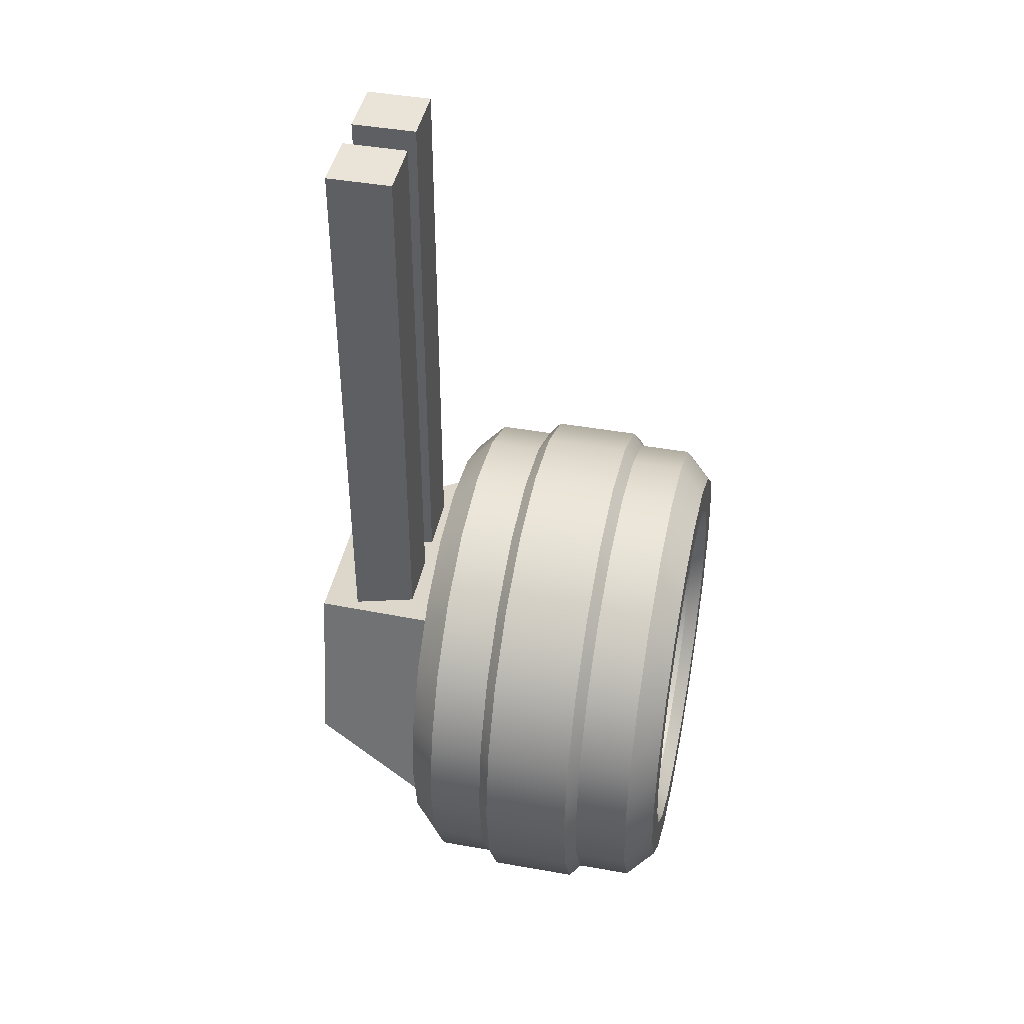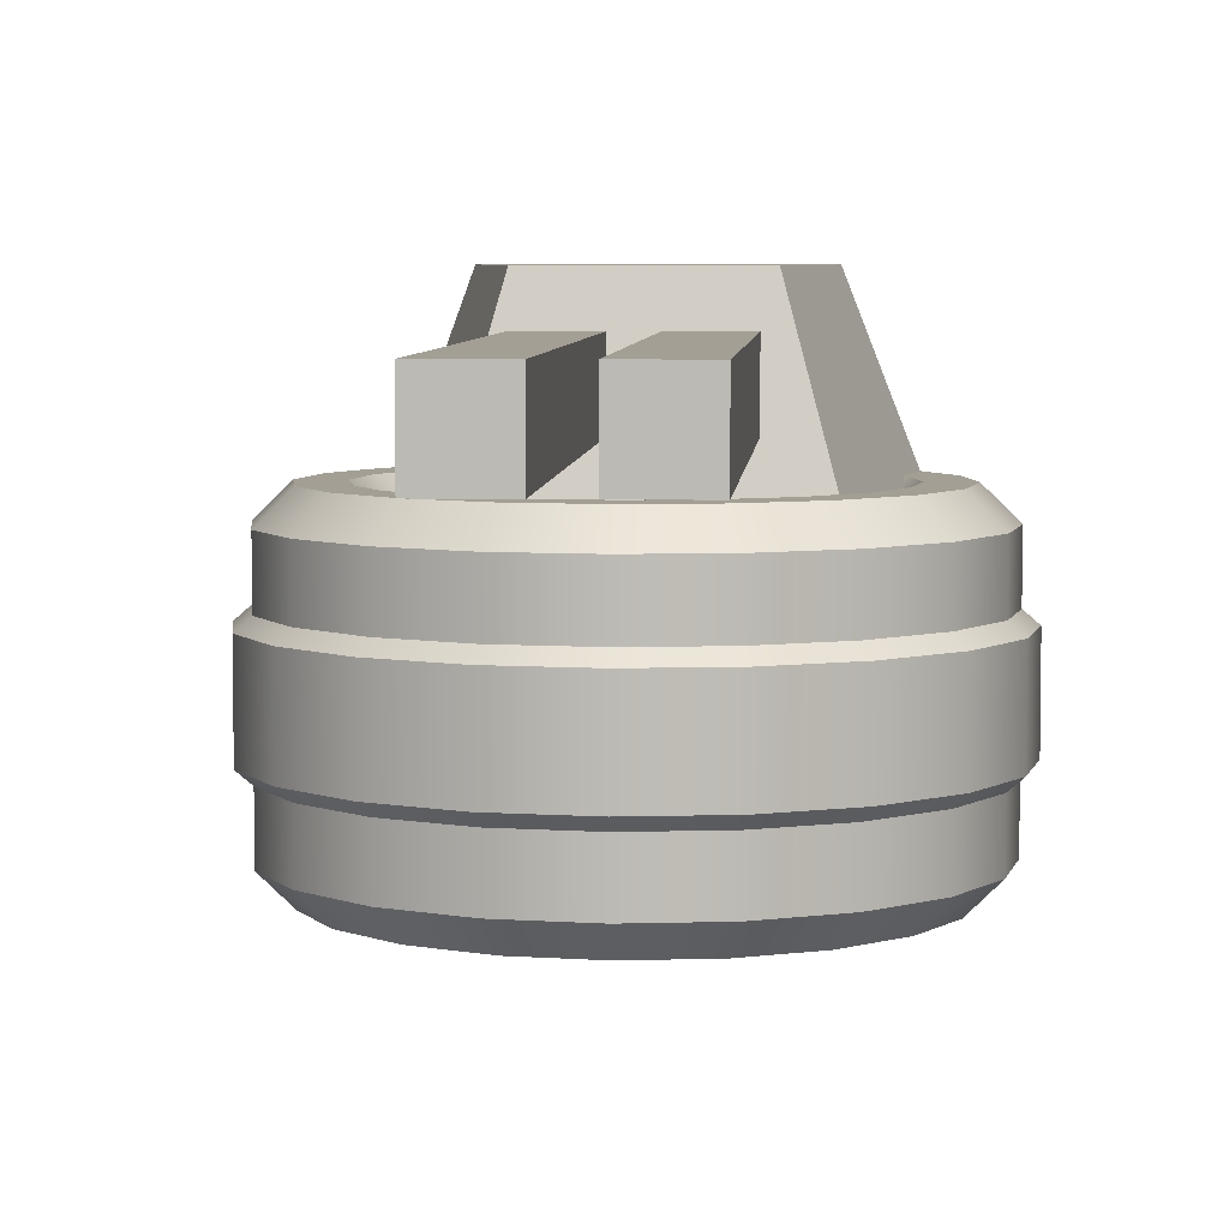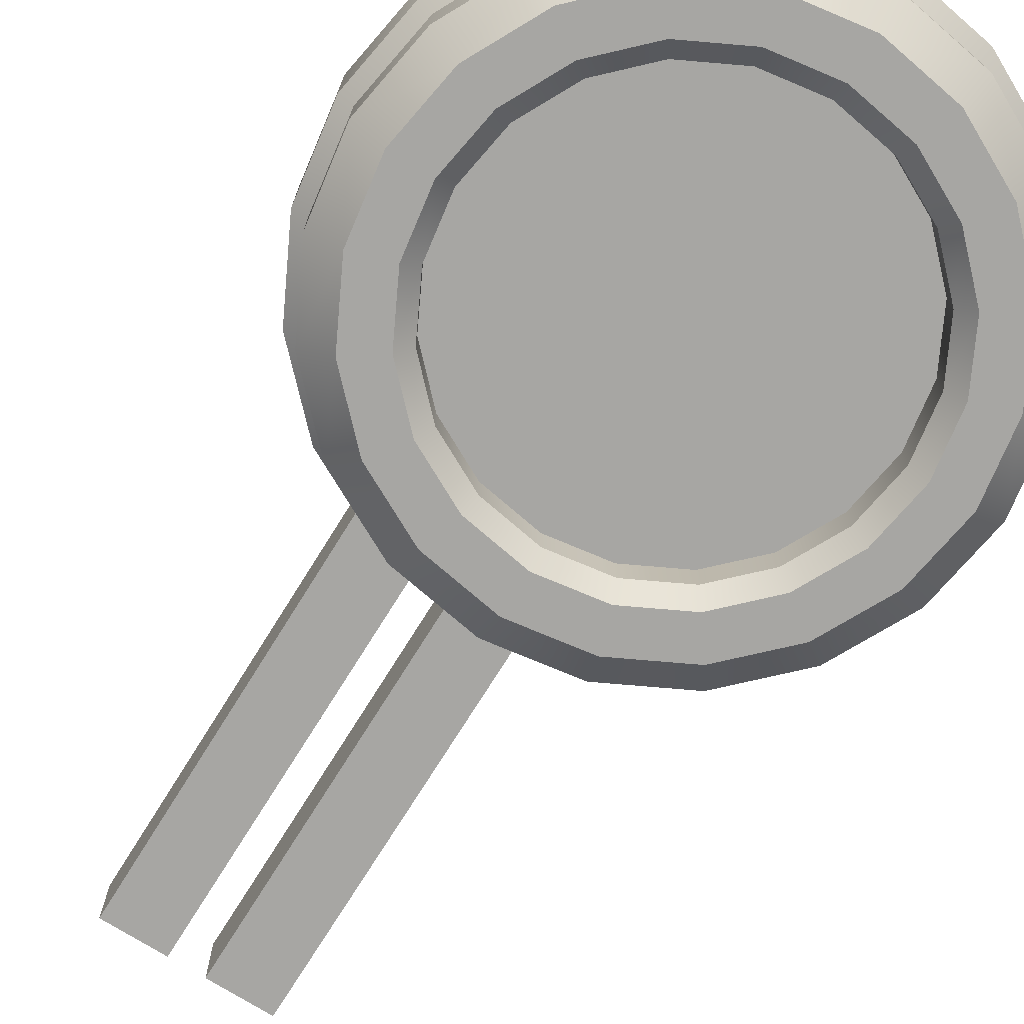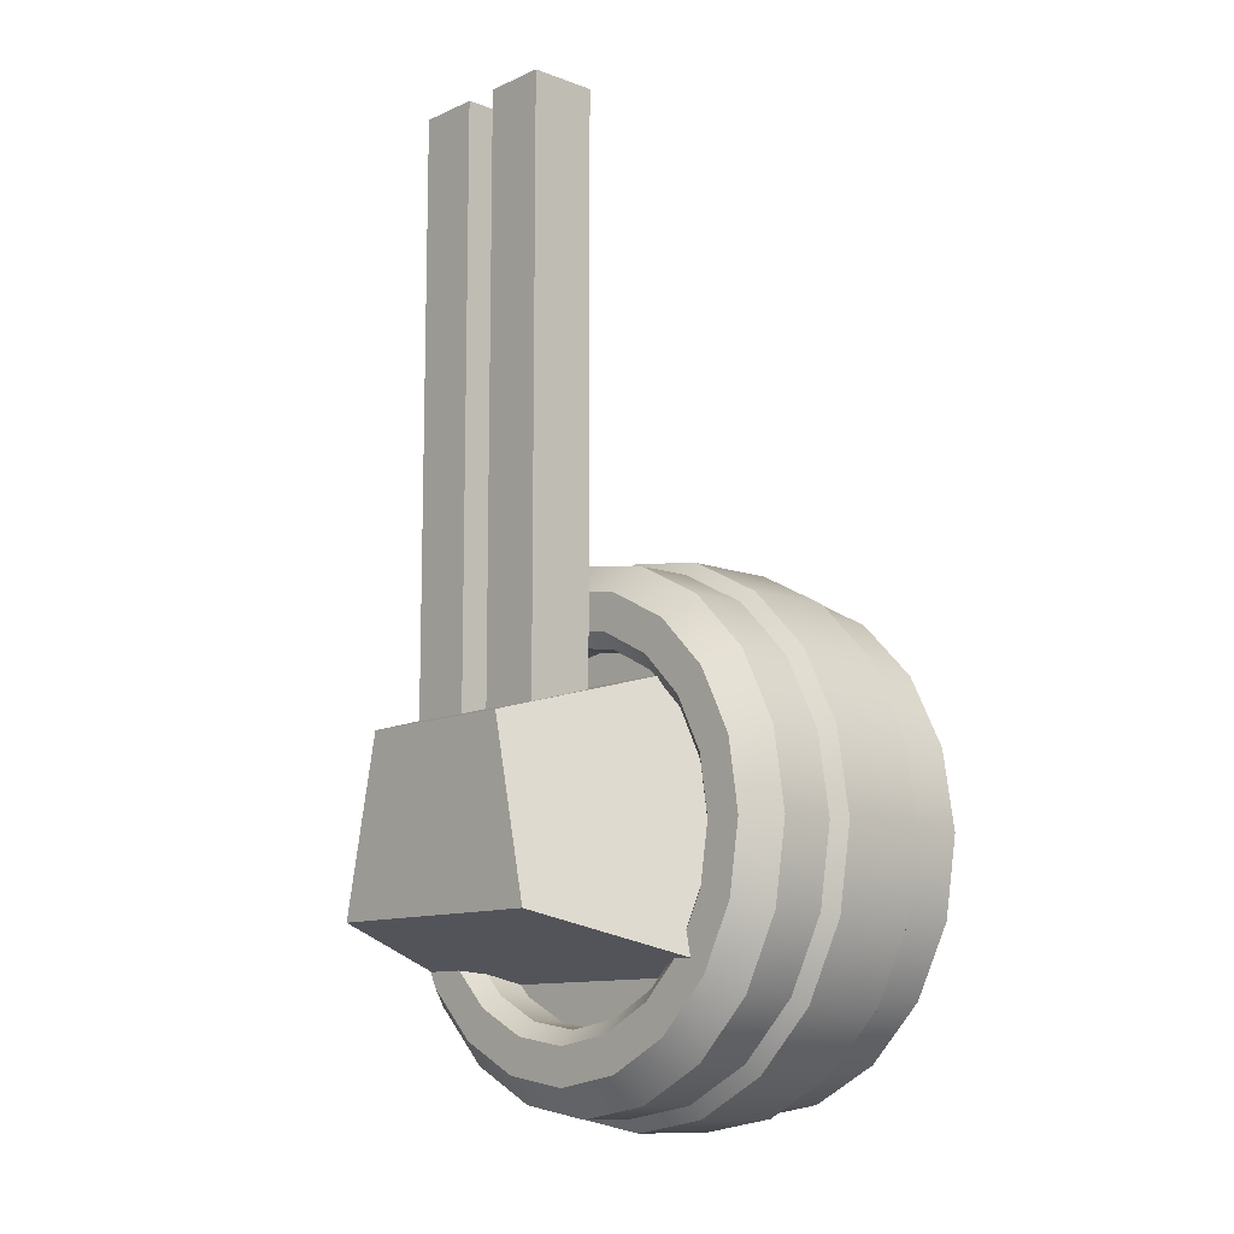
<metadata>
{"format":"obj","ext":"obj","renderer":"f3d","projection":"perspective","resolution":1024,"background":"white","views":[{"elev":43.5,"azim":-78.2,"up":"+Z"},{"elev":5.6,"azim":3.6,"up":"+Y"},{"elev":-74.1,"azim":148.1,"up":"+Y"},{"elev":-11.1,"azim":-132.3,"up":"+Z"}]}
</metadata>
<code>
o laser_turret_TurretGun.007
v -0.5723 4.133 0.5573
v -0.5723 4.133 5.318
v -0.5723 4.644 5.318
v -0.5723 4.644 0.5573
v -0.0927 4.644 5.318
v -0.0927 4.644 0.5573
v -0.0927 4.133 5.318
v -0.0927 4.133 0.5573
v -1.457 3.442 -1.019
v -0.9846 3.442 1.125
v -0.576 4.959 0.7151
v -0.8679 4.959 -0.6091
v 0.7454 4.959 0.7151
v 1.037 4.959 -0.6091
v 1.154 3.442 1.125
v 1.626 3.442 -1.019
v 0.6056 1.951 1.864
v 0.5389 1.738 1.659
v 1.025 1.738 1.411
v 1.152 1.951 1.586
v -1e-05 1.951 1.96
v -1e-05 1.738 1.744
v 1.411 1.738 1.025
v 1.586 1.951 1.152
v 1.659 1.738 0.5389
v 1.864 1.951 0.6056
v 1.744 1.738 2e-06
v 1.96 1.951 2e-06
v 1.659 1.738 -0.5389
v 1.864 1.951 -0.6056
v 1.411 1.738 -1.025
v 1.586 1.951 -1.152
v 1.025 1.738 -1.411
v 1.152 1.951 -1.586
v 0.5389 1.738 -1.659
v 0.6056 1.951 -1.864
v -1e-05 1.738 -1.744
v -1e-05 1.951 -1.96
v -0.5389 1.738 -1.659
v -0.6056 1.951 -1.864
v -1.025 1.738 -1.411
v -1.152 1.951 -1.586
v -1.411 1.738 -1.025
v -1.586 1.951 -1.152
v -1.659 1.738 -0.5389
v -1.864 1.951 -0.6056
v -1.744 1.738 3e-06
v -1.96 1.951 3e-06
v -1.659 1.738 0.5389
v -1.864 1.951 0.6056
v -1.411 1.738 1.025
v -1.586 1.951 1.152
v -1.025 1.738 1.411
v -1.152 1.951 1.586
v -0.5389 1.738 1.659
v -0.6056 1.951 1.864
v 0.6056 3.657 1.864
v 0.5389 3.87 1.659
v -5e-06 3.87 1.744
v -1e-05 3.657 1.96
v 1.152 3.657 1.586
v 1.025 3.87 1.411
v 1.586 3.657 1.152
v 1.411 3.87 1.025
v 1.864 3.657 0.6056
v 1.659 3.87 0.5389
v 1.96 3.657 2e-06
v 1.744 3.87 2e-06
v 1.864 3.657 -0.6056
v 1.659 3.87 -0.5389
v 1.586 3.657 -1.152
v 1.411 3.87 -1.025
v 1.152 3.657 -1.586
v 1.025 3.87 -1.411
v 0.6056 3.657 -1.864
v 0.5389 3.87 -1.659
v -1e-05 3.657 -1.96
v -5e-06 3.87 -1.744
v -0.6056 3.657 -1.864
v -0.5389 3.87 -1.659
v -1.152 3.657 -1.586
v -1.025 3.87 -1.411
v -1.586 3.657 -1.152
v -1.411 3.87 -1.025
v -1.864 3.657 -0.6056
v -1.659 3.87 -0.5389
v -1.96 3.657 3e-06
v -1.744 3.87 3e-06
v -1.864 3.657 0.6056
v -1.659 3.87 0.5389
v -1.586 3.657 1.152
v -1.411 3.87 1.025
v -1.152 3.657 1.586
v -1.025 3.87 1.411
v -0.6056 3.657 1.864
v -0.5389 3.87 1.659
v 0.7918 2.108 1.09
v 0.4163 2.108 1.281
v -1e-05 2.108 2e-06
v 1.09 2.108 0.7918
v 1.281 2.108 0.4163
v 1.347 2.108 2e-06
v 1.281 2.108 -0.4163
v 1.09 2.108 -0.7918
v 0.7918 2.108 -1.09
v 0.4163 2.108 -1.281
v -1e-05 2.108 -1.347
v -0.4163 2.108 -1.281
v -0.7918 2.108 -1.09
v -1.09 2.108 -0.7918
v -1.281 2.108 -0.4163
v -1.347 2.108 3e-06
v -1.281 2.108 0.4163
v -1.09 2.108 0.7918
v -0.7918 2.108 1.09
v -0.4163 2.108 1.281
v -5e-06 2.108 1.347
v 0.4163 3.5 1.281
v 0.7918 3.5 1.09
v -5e-06 3.5 2e-06
v 1.09 3.5 0.7918
v 1.281 3.5 0.4163
v 1.347 3.5 2e-06
v 1.281 3.5 -0.4163
v 1.09 3.5 -0.7918
v 0.7918 3.5 -1.09
v 0.4163 3.5 -1.281
v -5e-06 3.5 -1.347
v -0.4163 3.5 -1.281
v -0.7918 3.5 -1.09
v -1.09 3.5 -0.7918
v -1.281 3.5 -0.4163
v -1.347 3.5 3e-06
v -1.281 3.5 0.4163
v -1.09 3.5 0.7918
v -0.7918 3.5 1.09
v -0.4163 3.5 1.281
v -5e-06 3.5 1.347
v 0.451 1.738 1.388
v 0.4163 1.849 1.281
v 0.7918 1.849 1.09
v 0.8579 1.738 1.181
v -5e-06 1.738 1.46
v -1e-05 1.849 1.347
v 1.09 1.849 0.7918
v 1.181 1.738 0.8579
v 1.281 1.849 0.4163
v 1.388 1.738 0.451
v 1.347 1.849 2e-06
v 1.46 1.738 2e-06
v 1.281 1.849 -0.4163
v 1.388 1.738 -0.451
v 1.09 1.849 -0.7918
v 1.181 1.738 -0.8579
v 0.7918 1.849 -1.09
v 0.8579 1.738 -1.181
v 0.4163 1.849 -1.281
v 0.451 1.738 -1.388
v -1e-05 1.849 -1.347
v -1e-05 1.738 -1.46
v -0.4163 1.849 -1.281
v -0.451 1.738 -1.388
v -0.7918 1.849 -1.09
v -0.8579 1.738 -1.181
v -1.09 1.849 -0.7918
v -1.181 1.738 -0.8579
v -1.281 1.849 -0.4163
v -1.388 1.738 -0.451
v -1.347 1.849 3e-06
v -1.46 1.738 3e-06
v -1.281 1.849 0.4163
v -1.388 1.738 0.451
v -1.09 1.849 0.7918
v -1.181 1.738 0.8579
v -0.7918 1.849 1.09
v -0.8579 1.738 1.181
v -0.4163 1.849 1.281
v -0.451 1.738 1.388
v 0.8579 3.87 1.181
v 0.7918 3.759 1.09
v 0.4163 3.759 1.281
v 0.451 3.87 1.388
v 1.181 3.87 0.8579
v 1.09 3.759 0.7918
v -5e-06 3.759 1.347
v -5e-06 3.87 1.46
v 1.388 3.87 0.451
v 1.281 3.759 0.4163
v 1.46 3.87 2e-06
v 1.347 3.759 2e-06
v 1.388 3.87 -0.451
v 1.281 3.759 -0.4163
v 1.181 3.87 -0.8579
v 1.09 3.759 -0.7918
v 0.8579 3.87 -1.181
v 0.7918 3.759 -1.09
v 0.451 3.87 -1.388
v 0.4163 3.759 -1.281
v -5e-06 3.87 -1.46
v -1e-05 3.759 -1.347
v -0.451 3.87 -1.388
v -0.4163 3.759 -1.281
v -0.8579 3.87 -1.181
v -0.7918 3.759 -1.09
v -1.181 3.87 -0.8579
v -1.09 3.759 -0.7918
v -1.388 3.87 -0.451
v -1.281 3.759 -0.4163
v -1.46 3.87 3e-06
v -1.347 3.759 3e-06
v -1.388 3.87 0.451
v -1.281 3.759 0.4163
v -1.181 3.87 0.8579
v -1.09 3.759 0.7918
v -0.8579 3.87 1.181
v -0.7918 3.759 1.09
v -0.451 3.87 1.388
v -0.4163 3.759 1.281
v -1.666 3.145 -1.21
v -1.666 2.464 -1.21
v -1.958 2.464 -0.6363
v -1.958 3.145 -0.6363
v -1.21 3.145 -1.666
v -1.21 2.464 -1.666
v -0.6363 3.145 -1.958
v -0.6363 2.464 -1.958
v -1e-05 3.145 -2.059
v -5e-06 2.464 -2.059
v 0.6363 3.145 -1.958
v 0.6363 2.464 -1.958
v 1.21 3.145 -1.666
v 1.21 2.464 -1.666
v 1.666 3.145 -1.21
v 1.666 2.464 -1.21
v 1.958 3.145 -0.6363
v 1.958 2.464 -0.6363
v 2.059 3.145 2e-06
v 2.059 2.464 2e-06
v 1.958 3.145 0.6363
v 1.958 2.464 0.6363
v 1.666 3.145 1.21
v 1.666 2.464 1.21
v 1.21 3.145 1.666
v 1.21 2.464 1.666
v 0.6363 3.145 1.958
v 0.6363 2.464 1.958
v -1e-05 3.145 2.059
v -1e-05 2.464 2.059
v -0.6363 3.145 1.958
v -0.6363 2.464 1.958
v -1.21 3.145 1.666
v -1.21 2.464 1.666
v -1.666 3.145 1.21
v -1.666 2.464 1.21
v -1.958 3.145 0.6363
v -1.958 2.464 0.6363
v -2.059 3.145 3e-06
v -2.059 2.464 3e-06
v 1.152 2.378 1.586
v 0.6056 2.378 1.864
v 1.586 2.378 1.152
v 1.864 2.378 0.6056
v 1.96 2.378 2e-06
v 1.864 2.378 -0.6056
v 1.586 2.378 -1.152
v 1.152 2.378 -1.586
v 0.6056 2.378 -1.864
v -1e-05 2.378 -1.96
v -0.6056 2.378 -1.864
v -1.152 2.378 -1.586
v -1.586 2.378 -1.152
v -1.864 2.378 -0.6056
v -1.96 2.378 3e-06
v -1.864 2.378 0.6056
v -1.586 2.378 1.152
v -1.152 2.378 1.586
v -0.6056 2.378 1.864
v -1e-05 2.378 1.96
v -1.152 3.231 -1.586
v -1.586 3.231 -1.152
v -0.6056 3.231 -1.864
v -5e-06 3.231 -1.96
v 0.6056 3.231 -1.864
v 1.152 3.231 -1.586
v 1.586 3.231 -1.152
v 1.864 3.231 -0.6056
v 1.96 3.231 2e-06
v 1.864 3.231 0.6056
v 1.586 3.231 1.152
v 1.152 3.231 1.586
v 0.6056 3.231 1.864
v -5e-06 3.231 1.96
v -0.6056 3.231 1.864
v -1.152 3.231 1.586
v -1.586 3.231 1.152
v -1.864 3.231 0.6056
v -1.96 3.231 3e-06
v -1.864 3.231 -0.6056
v 0.1745 4.133 0.5573
v 0.1745 4.133 5.318
v 0.1745 4.644 5.318
v 0.1745 4.644 0.5573
v 0.654 4.644 5.318
v 0.654 4.644 0.5573
v 0.654 4.133 5.318
v 0.654 4.133 0.5573
f 2 4 1
f 3 6 4
f 5 8 6
f 7 1 8
f 7 3 2
f 1 6 8
f 10 12 9
f 11 14 12
f 14 15 16
f 15 9 16
f 10 13 11
f 9 14 16
f 300 302 299
f 301 304 302
f 303 306 304
f 305 299 306
f 305 301 300
f 299 304 306
f 2 3 4
f 3 5 6
f 5 7 8
f 7 2 1
f 7 5 3
f 1 4 6
f 10 11 12
f 11 13 14
f 14 13 15
f 15 10 9
f 10 15 13
f 9 12 14
f 300 301 302
f 301 303 304
f 303 305 306
f 305 300 299
f 305 303 301
f 299 302 304
f 17 19 20
f 17 22 18
f 20 23 24
f 24 25 26
f 25 28 26
f 28 29 30
f 29 32 30
f 31 34 32
f 33 36 34
f 36 37 38
f 37 40 38
f 40 41 42
f 42 43 44
f 43 46 44
f 45 48 46
f 48 49 50
f 50 51 52
f 51 54 52
f 53 56 54
f 56 22 21
f 57 59 60
f 57 62 58
f 61 64 62
f 64 65 66
f 66 67 68
f 67 70 68
f 69 72 70
f 72 73 74
f 74 75 76
f 75 78 76
f 78 79 80
f 79 82 80
f 81 84 82
f 84 85 86
f 85 88 86
f 88 89 90
f 89 92 90
f 92 93 94
f 94 95 96
f 96 60 59
f 97 98 99
f 100 97 99
f 101 100 99
f 102 101 99
f 103 102 99
f 104 103 99
f 105 104 99
f 106 105 99
f 107 106 99
f 108 107 99
f 109 108 99
f 110 109 99
f 111 110 99
f 112 111 99
f 113 112 99
f 114 113 99
f 115 114 99
f 116 115 99
f 117 116 99
f 98 117 99
f 118 119 120
f 119 121 120
f 121 122 120
f 122 123 120
f 123 124 120
f 124 125 120
f 125 126 120
f 126 127 120
f 127 128 120
f 128 129 120
f 129 130 120
f 130 131 120
f 131 132 120
f 132 133 120
f 133 134 120
f 134 135 120
f 135 136 120
f 136 137 120
f 137 138 120
f 138 118 120
f 139 141 142
f 140 143 144
f 142 145 146
f 146 147 148
f 147 150 148
f 149 152 150
f 151 154 152
f 153 156 154
f 156 157 158
f 158 159 160
f 160 161 162
f 162 163 164
f 164 165 166
f 166 167 168
f 168 169 170
f 169 172 170
f 171 174 172
f 173 176 174
f 175 178 176
f 178 144 143
f 180 182 179
f 179 184 180
f 182 185 186
f 183 188 184
f 188 189 190
f 189 192 190
f 192 193 194
f 194 195 196
f 195 198 196
f 198 199 200
f 200 201 202
f 202 203 204
f 203 206 204
f 205 208 206
f 207 210 208
f 210 211 212
f 212 213 214
f 214 215 216
f 216 217 218
f 218 186 185
f 18 142 19
f 19 146 23
f 23 148 25
f 27 148 150
f 27 152 29
f 29 154 31
f 33 154 156
f 35 156 158
f 37 158 160
f 39 160 162
f 41 162 164
f 43 164 166
f 45 166 168
f 47 168 170
f 47 172 49
f 51 172 174
f 51 176 53
f 53 178 55
f 22 178 143
f 18 143 139
f 58 179 182
f 62 183 179
f 64 187 183
f 68 187 66
f 68 191 189
f 70 193 191
f 74 193 72
f 76 195 74
f 78 197 76
f 80 199 78
f 80 203 201
f 84 203 82
f 86 205 84
f 86 209 207
f 90 209 88
f 90 213 211
f 94 213 92
f 94 217 215
f 96 186 217
f 59 182 186
f 141 98 97
f 145 97 100
f 147 100 101
f 147 102 149
f 149 103 151
f 151 104 153
f 153 105 155
f 155 106 157
f 157 107 159
f 161 107 108
f 161 109 163
f 163 110 165
f 165 111 167
f 169 111 112
f 169 113 171
f 173 113 114
f 173 115 175
f 175 116 177
f 144 116 117
f 140 117 98
f 181 119 118
f 184 119 180
f 184 122 121
f 190 122 188
f 192 123 190
f 194 124 192
f 196 125 194
f 196 127 126
f 198 128 127
f 200 129 128
f 202 130 129
f 206 130 204
f 206 132 131
f 210 132 208
f 210 134 133
f 214 134 212
f 214 136 135
f 218 136 216
f 185 137 218
f 181 138 185
f 220 222 219
f 219 224 220
f 223 226 224
f 226 227 228
f 228 229 230
f 229 232 230
f 231 234 232
f 234 235 236
f 235 238 236
f 237 240 238
f 239 242 240
f 242 243 244
f 244 245 246
f 245 248 246
f 247 250 248
f 250 251 252
f 252 253 254
f 253 256 254
f 255 258 256
f 257 221 258
f 17 259 260
f 20 261 259
f 24 262 261
f 28 262 26
f 28 264 263
f 32 264 30
f 32 266 265
f 34 267 266
f 36 268 267
f 38 269 268
f 42 269 40
f 42 271 270
f 46 271 44
f 48 272 46
f 48 274 273
f 52 274 50
f 52 276 275
f 56 276 54
f 21 277 56
f 17 278 21
f 280 81 279
f 279 79 281
f 281 77 282
f 282 75 283
f 283 73 284
f 284 71 285
f 286 71 69
f 286 67 287
f 288 67 65
f 288 63 289
f 289 61 290
f 290 57 291
f 292 57 60
f 293 60 95
f 293 93 294
f 295 93 91
f 295 89 296
f 296 87 297
f 297 85 298
f 280 85 83
f 271 221 220
f 280 222 298
f 280 223 219
f 271 224 270
f 279 225 223
f 270 226 269
f 281 227 225
f 269 228 268
f 283 227 282
f 267 228 230
f 284 229 283
f 266 230 232
f 284 233 231
f 266 234 265
f 285 235 233
f 265 236 264
f 287 235 286
f 263 236 238
f 288 237 287
f 262 238 240
f 289 239 288
f 261 240 242
f 290 241 289
f 259 242 244
f 290 245 243
f 259 246 260
f 291 247 245
f 260 248 278
f 293 247 292
f 277 248 250
f 294 249 293
f 276 250 252
f 295 251 294
f 275 252 254
f 295 255 253
f 275 256 274
f 296 257 255
f 274 258 273
f 298 257 297
f 272 258 221
f 17 18 19
f 17 21 22
f 20 19 23
f 24 23 25
f 25 27 28
f 28 27 29
f 29 31 32
f 31 33 34
f 33 35 36
f 36 35 37
f 37 39 40
f 40 39 41
f 42 41 43
f 43 45 46
f 45 47 48
f 48 47 49
f 50 49 51
f 51 53 54
f 53 55 56
f 56 55 22
f 57 58 59
f 57 61 62
f 61 63 64
f 64 63 65
f 66 65 67
f 67 69 70
f 69 71 72
f 72 71 73
f 74 73 75
f 75 77 78
f 78 77 79
f 79 81 82
f 81 83 84
f 84 83 85
f 85 87 88
f 88 87 89
f 89 91 92
f 92 91 93
f 94 93 95
f 96 95 60
f 139 140 141
f 140 139 143
f 142 141 145
f 146 145 147
f 147 149 150
f 149 151 152
f 151 153 154
f 153 155 156
f 156 155 157
f 158 157 159
f 160 159 161
f 162 161 163
f 164 163 165
f 166 165 167
f 168 167 169
f 169 171 172
f 171 173 174
f 173 175 176
f 175 177 178
f 178 177 144
f 180 181 182
f 179 183 184
f 182 181 185
f 183 187 188
f 188 187 189
f 189 191 192
f 192 191 193
f 194 193 195
f 195 197 198
f 198 197 199
f 200 199 201
f 202 201 203
f 203 205 206
f 205 207 208
f 207 209 210
f 210 209 211
f 212 211 213
f 214 213 215
f 216 215 217
f 218 217 186
f 18 139 142
f 19 142 146
f 23 146 148
f 27 25 148
f 27 150 152
f 29 152 154
f 33 31 154
f 35 33 156
f 37 35 158
f 39 37 160
f 41 39 162
f 43 41 164
f 45 43 166
f 47 45 168
f 47 170 172
f 51 49 172
f 51 174 176
f 53 176 178
f 22 55 178
f 18 22 143
f 58 62 179
f 62 64 183
f 64 66 187
f 68 189 187
f 68 70 191
f 70 72 193
f 74 195 193
f 76 197 195
f 78 199 197
f 80 201 199
f 80 82 203
f 84 205 203
f 86 207 205
f 86 88 209
f 90 211 209
f 90 92 213
f 94 215 213
f 94 96 217
f 96 59 186
f 59 58 182
f 141 140 98
f 145 141 97
f 147 145 100
f 147 101 102
f 149 102 103
f 151 103 104
f 153 104 105
f 155 105 106
f 157 106 107
f 161 159 107
f 161 108 109
f 163 109 110
f 165 110 111
f 169 167 111
f 169 112 113
f 173 171 113
f 173 114 115
f 175 115 116
f 144 177 116
f 140 144 117
f 181 180 119
f 184 121 119
f 184 188 122
f 190 123 122
f 192 124 123
f 194 125 124
f 196 126 125
f 196 198 127
f 198 200 128
f 200 202 129
f 202 204 130
f 206 131 130
f 206 208 132
f 210 133 132
f 210 212 134
f 214 135 134
f 214 216 136
f 218 137 136
f 185 138 137
f 181 118 138
f 220 221 222
f 219 223 224
f 223 225 226
f 226 225 227
f 228 227 229
f 229 231 232
f 231 233 234
f 234 233 235
f 235 237 238
f 237 239 240
f 239 241 242
f 242 241 243
f 244 243 245
f 245 247 248
f 247 249 250
f 250 249 251
f 252 251 253
f 253 255 256
f 255 257 258
f 257 222 221
f 17 20 259
f 20 24 261
f 24 26 262
f 28 263 262
f 28 30 264
f 32 265 264
f 32 34 266
f 34 36 267
f 36 38 268
f 38 40 269
f 42 270 269
f 42 44 271
f 46 272 271
f 48 273 272
f 48 50 274
f 52 275 274
f 52 54 276
f 56 277 276
f 21 278 277
f 17 260 278
f 280 83 81
f 279 81 79
f 281 79 77
f 282 77 75
f 283 75 73
f 284 73 71
f 286 285 71
f 286 69 67
f 288 287 67
f 288 65 63
f 289 63 61
f 290 61 57
f 292 291 57
f 293 292 60
f 293 95 93
f 295 294 93
f 295 91 89
f 296 89 87
f 297 87 85
f 280 298 85
f 271 272 221
f 280 219 222
f 280 279 223
f 271 220 224
f 279 281 225
f 270 224 226
f 281 282 227
f 269 226 228
f 283 229 227
f 267 268 228
f 284 231 229
f 266 267 230
f 284 285 233
f 266 232 234
f 285 286 235
f 265 234 236
f 287 237 235
f 263 264 236
f 288 239 237
f 262 263 238
f 289 241 239
f 261 262 240
f 290 243 241
f 259 261 242
f 290 291 245
f 259 244 246
f 291 292 247
f 260 246 248
f 293 249 247
f 277 278 248
f 294 251 249
f 276 277 250
f 295 253 251
f 275 276 252
f 295 296 255
f 275 254 256
f 296 297 257
f 274 256 258
f 298 222 257
f 272 273 258

</code>
